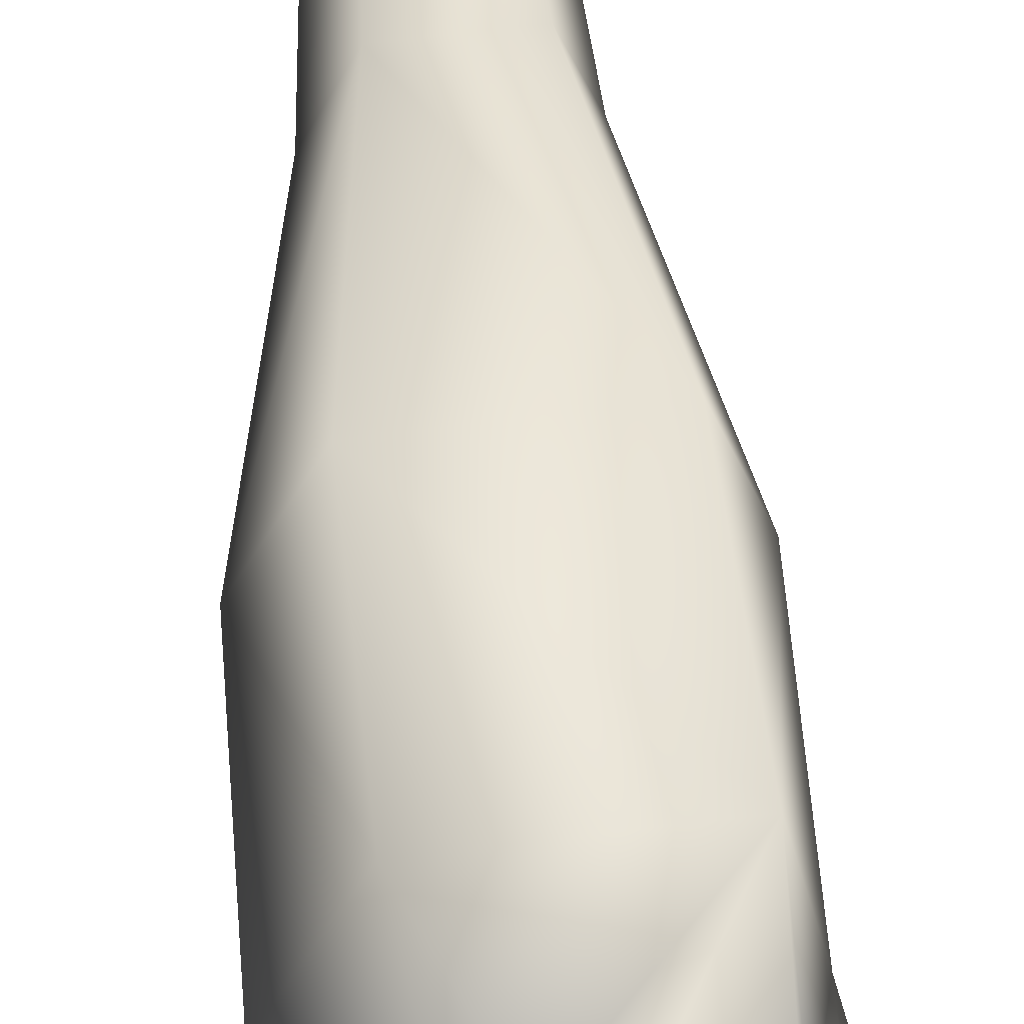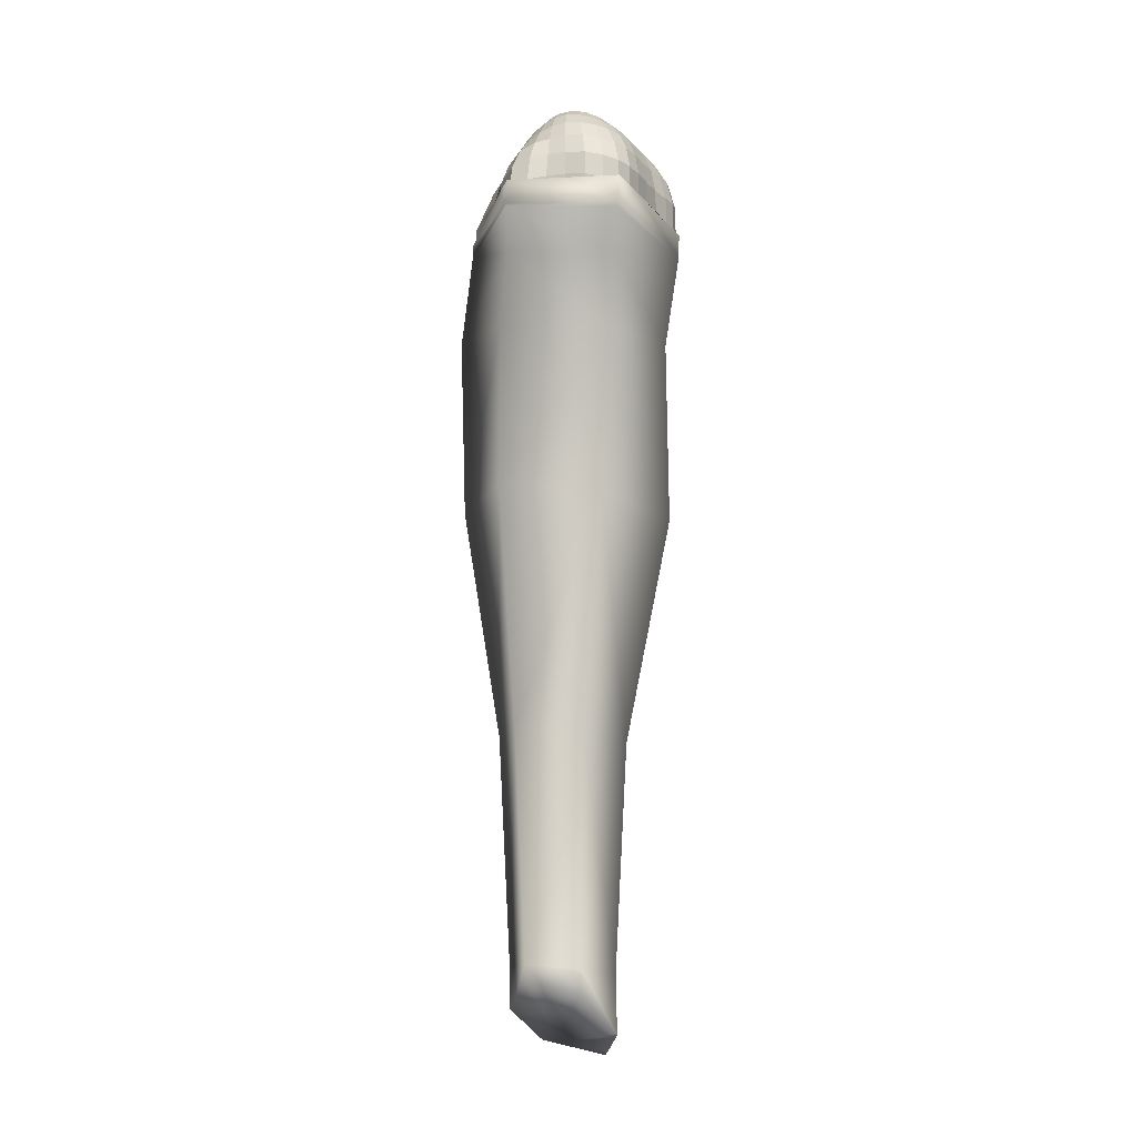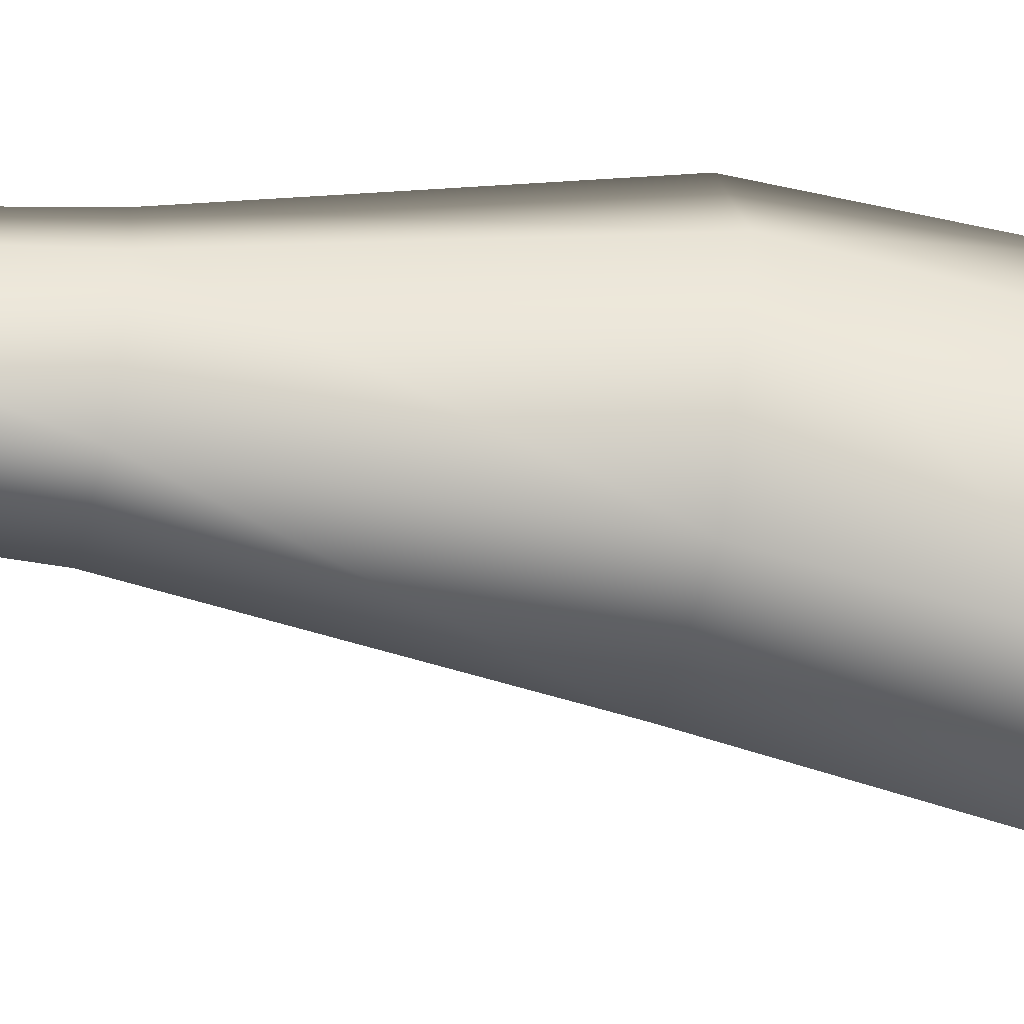
<metadata>
{"format":"obj","ext":"obj","renderer":"f3d","projection":"perspective","resolution":1024,"background":"white","views":[{"elev":52.3,"azim":175.4,"up":"+Z"},{"elev":-13.5,"azim":-171.7,"up":"+Y"},{"elev":-47.1,"azim":80.1,"up":"+Z"}]}
</metadata>
<code>
o RightLeg_AnyConv.com__YL2P5KQGE76L5YJ867ROUMOYO_Looking_Around(1).023
v -0.0009 0.08601 -0.01562
v -0.002555 0.08224 -0.03111
v -0.004647 0.07611 -0.0456
v -0.006801 0.06731 -0.05833
v -0.009468 0.05637 -0.06899
v -0.01229 0.04347 -0.07695
v -0.01426 0.02887 -0.08164
v -0.01436 0.013 -0.08249
v 0.001335 0.08621 -0.01536
v 0.0018 0.08253 -0.03074
v 0.001621 0.07645 -0.04527
v 0.001084 0.06782 -0.05815
v 0.000411 0.05696 -0.06844
v -0.000649 0.04428 -0.0759
v -0.00139 0.02999 -0.08014
v -0.001123 0.01429 -0.08089
v 0.003539 0.08637 -0.01448
v 0.006132 0.08261 -0.02914
v 0.007931 0.07625 -0.04308
v 0.009054 0.06743 -0.0556
v 0.009933 0.05638 -0.0655
v 0.0104 0.04375 -0.07315
v 0.01061 0.0297 -0.07881
v 0.01135 0.01386 -0.08034
v 0.005624 0.08647 -0.01302
v 0.01027 0.08251 -0.02634
v 0.01401 0.07566 -0.03911
v 0.01685 0.06616 -0.05073
v 0.01899 0.05474 -0.06049
v 0.02058 0.04206 -0.07161
v 0.022 0.0275 -0.08132
v 0.02334 0.01076 -0.08385
v 0.007509 0.08655 -0.01102
v 0.01405 0.08232 -0.02244
v 0.01962 0.07488 -0.03351
v 0.02419 0.06459 -0.04367
v 0.02795 0.05229 -0.05349
v 0.03117 0.03871 -0.06764
v 0.034 0.02278 -0.0794
v 0.009117 0.08661 -0.00856
v 0.01732 0.08214 -0.01758
v 0.02455 0.07423 -0.02643
v 0.03078 0.06342 -0.03461
v 0.03622 0.04998 -0.04261
v 0.04092 0.03526 -0.0541
v 0.04459 0.01861 -0.06252
v 0.01039 0.08667 -0.005765
v 0.01991 0.08204 -0.01198
v 0.02857 0.0739 -0.01814
v 0.03622 0.06278 -0.02393
v 0.04278 0.04903 -0.02869
v 0.04933 0.03355 -0.03346
v 0.05289 0.01772 -0.03789
v 0.01128 0.08675 -0.002755
v 0.02174 0.08209 -0.005898
v 0.03145 0.07393 -0.009051
v 0.04016 0.06276 -0.01212
v 0.04916 0.04827 -0.01439
v 0.05849 0.03207 -0.01617
v 0.06382 0.01564 -0.01838
v 0.01174 0.08684 0.000345
v 0.02274 0.0823 0.000313
v 0.03306 0.07429 0.000168
v 0.04242 0.06328 -0.000104
v 0.05308 0.04839 -0.000245
v 0.06511 0.03056 -0.000955
v 0.07311 0.01177 -0.002276
v 0.01176 0.08694 0.003408
v 0.02286 0.08264 0.006397
v 0.03333 0.07491 0.009104
v 0.04286 0.06418 0.01145
v 0.05274 0.04996 0.01336
v 0.06454 0.03172 0.01478
v 0.07247 0.01262 0.01494
v 0.01134 0.08703 0.006316
v 0.02209 0.08305 0.01212
v 0.03224 0.0757 0.01741
v 0.0415 0.06534 0.0221
v 0.04965 0.05213 0.02594
v 0.05858 0.0353 0.02894
v 0.06531 0.01647 0.03091
v 0.06651 -0.002158 0.03203
v 0.01049 0.0871 0.008958
v 0.02046 0.08346 0.01727
v 0.02987 0.07656 0.02481
v 0.03846 0.06663 0.03147
v 0.04584 0.05387 0.03701
v 0.05176 0.03849 0.04121
v 0.05645 0.02051 0.0442
v 0.05801 0.001535 0.04581
v 0.009232 0.08712 0.01124
v 0.01802 0.08379 0.02166
v 0.02632 0.07739 0.03107
v 0.03382 0.06805 0.03921
v 0.04023 0.05595 0.0459
v 0.04539 0.04077 0.05124
v 0.049 0.02292 0.05501
v 0.05064 0.003614 0.05699
v 0.007627 0.08709 0.01307
v 0.01486 0.084 0.02513
v 0.02167 0.07816 0.0359
v 0.02751 0.07001 0.04474
v 0.03234 0.05918 0.05175
v 0.03639 0.04479 0.05755
v 0.03983 0.02649 0.06239
v 0.04212 0.005604 0.06548
v 0.00573 0.08698 0.0144
v 0.01107 0.08415 0.0275
v 0.01596 0.07902 0.03892
v 0.01984 0.07216 0.04791
v 0.02281 0.06278 0.05474
v 0.02532 0.04965 0.06031
v 0.02814 0.03138 0.06584
v 0.03119 0.008825 0.07073
v 0.003613 0.08682 0.01517
v 0.006823 0.08415 0.02875
v 0.009575 0.07958 0.04032
v 0.01139 0.07362 0.04911
v 0.01243 0.0654 0.05544
v 0.01323 0.0536 0.06044
v 0.0151 0.03559 0.06663
v 0.01874 0.01125 0.07376
v 0.001363 0.0866 0.01536
v 0.002317 0.08389 0.02892
v 0.002924 0.07942 0.04036
v 0.002817 0.07356 0.04902
v 0.00217 0.06539 0.05522
v 0.001387 0.05371 0.0604
v 0.00163 0.03597 0.06763
v 0.005521 0.01077 0.07623
v -0.000925 0.0863 0.01499
v -0.002239 0.08333 0.0281
v -0.003722 0.07845 0.0392
v -0.005685 0.07193 0.04775
v -0.007985 0.06278 0.05453
v -0.01074 0.05019 0.06162
v -0.01191 0.03208 0.07039
v -0.00834 0.007817 0.07828
v -0.003157 0.08593 0.01408
v -0.006668 0.08247 0.02634
v -0.01027 0.07692 0.03674
v -0.01398 0.06913 0.0453
v -0.0184 0.05871 0.05344
v -0.023 0.04497 0.06223
v -0.02535 0.02682 0.07036
v -0.02296 0.005053 0.07553
v -0.005245 0.08552 0.01268
v -0.01083 0.08144 0.02367
v -0.01647 0.07508 0.03305
v -0.02208 0.06612 0.04148
v -0.02881 0.05498 0.04933
v -0.03585 0.04165 0.05527
v -0.04013 0.02535 0.05965
v -0.03882 0.005182 0.06311
v 0.000284 0.08744 0.000228
v -0.007108 0.0851 0.01083
v -0.01453 0.0803 0.02023
v -0.02196 0.07317 0.02828
v -0.02947 0.06399 0.03526
v -0.03834 0.05332 0.03929
v -0.04632 0.04065 0.04076
v -0.0508 0.02509 0.04155
v -0.05001 0.005225 0.0449
v -0.008677 0.08472 0.008582
v -0.01759 0.07917 0.0161
v -0.02641 0.07165 0.02246
v -0.0354 0.06251 0.02668
v -0.04536 0.05208 0.0266
v -0.05357 0.03938 0.02378
v -0.05778 0.02333 0.02268
v -0.0574 0.004072 0.0262
v -0.009898 0.08442 0.006006
v -0.0199 0.07831 0.01134
v -0.02966 0.07063 0.01572
v -0.03966 0.0616 0.01702
v -0.0504 0.05116 0.0136
v -0.05883 0.03786 0.009497
v -0.06326 0.02177 0.008258
v -0.06309 0.003142 0.01166
v -0.01073 0.08424 0.003178
v -0.0214 0.07783 0.006054
v -0.03166 0.07013 0.008153
v -0.04236 0.06125 0.007265
v -0.05335 0.05044 0.00281
v -0.06164 0.03683 -0.000952
v -0.066 0.02046 -0.001595
v -0.06593 0.002109 0.001378
v -0.01114 0.08417 0.000212
v -0.02207 0.07773 0.000393
v -0.03244 0.07006 -2.1e-05
v -0.04295 0.06099 -0.002103
v -0.05327 0.05005 -0.006514
v -0.06099 0.03646 -0.009736
v -0.06516 0.02002 -0.01007
v -0.0652 0.001807 -0.007661
v -0.01111 0.08421 -0.002785
v -0.02193 0.07788 -0.005407
v -0.03203 0.07019 -0.008346
v -0.04176 0.06097 -0.01162
v -0.05078 0.04992 -0.01564
v -0.05749 0.03653 -0.01863
v -0.06113 0.0206 -0.01927
v -0.01065 0.08435 -0.005701
v -0.02105 0.07825 -0.0111
v -0.03065 0.07054 -0.01642
v -0.0395 0.06119 -0.02162
v -0.04706 0.04984 -0.02587
v -0.0525 0.03658 -0.02889
v -0.05536 0.02121 -0.03009
v -0.009785 0.08457 -0.008422
v -0.01943 0.07878 -0.0164
v -0.02842 0.07119 -0.02403
v -0.03637 0.06159 -0.0311
v -0.04325 0.05001 -0.0371
v -0.04832 0.03669 -0.04145
v -0.05079 0.02173 -0.0436
v -0.008543 0.08485 -0.01082
v -0.01711 0.07945 -0.02112
v -0.02522 0.07198 -0.03079
v -0.03258 0.0622 -0.03968
v -0.03931 0.05052 -0.04754
v -0.04435 0.03721 -0.05343
v -0.04676 0.02241 -0.05652
v -0.006974 0.08515 -0.01282
v -0.01416 0.08025 -0.02512
v -0.0211 0.07293 -0.03649
v -0.0277 0.06313 -0.04689
v -0.03437 0.05139 -0.05632
v -0.03957 0.038 -0.06359
v -0.04216 0.02318 -0.06743
v -0.005132 0.08546 -0.01432
v -0.01068 0.08105 -0.02822
v -0.01619 0.0741 -0.04099
v -0.02161 0.06446 -0.05247
v -0.02753 0.05285 -0.06289
v -0.03272 0.03936 -0.07104
v -0.03565 0.02446 -0.07559
v -0.03535 0.008628 -0.07597
v -0.003082 0.08576 -0.01527
v -0.006767 0.08173 -0.03025
v -0.01064 0.07528 -0.04413
v -0.0145 0.06608 -0.05636
v -0.01902 0.05473 -0.0671
v -0.02335 0.0414 -0.0754
v -0.02618 0.02648 -0.08031
v -0.02619 0.01061 -0.081
v -0.0673 -0.01271 0.006277
v -0.03534 -0.01077 -0.08128
v -0.03164 -0.0396 -0.07162
v -0.05581 -0.06996 0.02413
v -0.02484 -0.08176 -0.05183
v -0.05534 -0.1892 0.04351
v -0.01837 -0.1866 -0.03457
v -0.02548 -0.3436 0.03543
v -0.003572 -0.3421 -0.01899
v -0.01888 -0.4935 0.02393
v -0.04029 -0.06919 0.09602
v -0.03416 -0.1877 0.104
v -0.01027 -0.3426 0.07551
v 0.04121 -0.339 0.07551
v 0.03378 -0.4898 0.05442
v 0.06052 -0.3376 0.03543
v 0.0504 -0.4886 0.02393
v -0.005052 -0.4925 0.05442
v 0.04955 -0.1819 -0.03457
v 0.04621 -0.07679 -0.05178
v 0.03831 -0.03471 -0.07162
v 0.08766 -0.06185 0.02413
v 0.0768 -0.003893 0.006277
v 0.04057 -0.339 -0.01899
v 0.08768 -0.1792 0.04351
v 0.05416 -0.06375 0.09602
v 0.03348 -0.4898 -0.01694
v -0.001137 -0.4922 -0.01694
v 0.03789 -0.006273 -0.08128
v -0.01954 -0.5317 0.02386
v 0.05749 -0.1813 0.104
v 0.03775 -0.004349 -0.08192
v -0.03561 -0.008853 -0.08192
v 0.04493 0.009296 -0.06736
v -0.03723 0.009161 -0.08527
v -0.03833 -0.004298 0.07776
v -0.04558 0.007222 -0.06374
v -0.04083 -0.003355 0.06572
v 0.05038 -0.001358 0.0632
v 0.02277 -0.003173 0.07865
v 0.0759 0.004082 0.003264
v 0.07325 0.003468 0.01009
v 0.0434 -0.002787 0.07887
v -0.06376 0.00055 0.01289
v -0.05254 -0.001482 0.04021
v 0.03675 0.01056 -0.08465
v -0.006096 0.009747 -0.08498
v -0.06824 0.001441 0.001008
v -0.009909 -0.5434 0.05065
v 0.02323 -0.5021 -0.01833
v -0.001244 -0.5077 -0.01879
v -0.01889 -0.5317 0.02224
v 0.04257 -0.5081 0.003362
v 0.03337 -0.4999 -0.01808
v 0.05035 -0.5162 0.02388
v 0.02397 -0.5377 0.05554
v -0.007738 -0.5453 0.05573
v 0.04608 -0.521 0.0317
v 0.03387 -0.5354 0.0555
v -0.01967 -0.5327 0.02386
v -0.0183 -0.5341 0.02734
v -0.01393 0.009335 -0.08183
v -0.004728 -0.009314 0.07984
v -0.03834 0.008034 -0.07186
v -0.03531 0.008428 -0.07592
v -0.000746 0.009452 -0.08012
v -0.06255 0.000605 0.01251
v 0.07197 -0.004957 0.01778
v 0.07284 -0.004376 0.01544
v 0.04538 0.008879 -0.06219
v -0.01058 -0.003787 0.07816
v -0.0553 0.004178 -0.02911
v 0.05282 0.006995 -0.03757
v -0.04156 0.007607 -0.06745
v -0.05036 0.00542 -0.043
v -0.02085 -0.003817 0.07608
v -0.06579 0.001443 0.001569
v 0.01158 0.009641 -0.07948
v 0.06574 -0.005587 0.03209
v 0.02335 0.01022 -0.08367
v -0.06522 0.001816 -0.00741
v 0.06337 0.005615 -0.01831
v -0.06548 0.001924 -0.004185
v 0.03537 0.01017 -0.0802
v 0.02447 0.01023 -0.08355
v -0.02592 0.009003 -0.08066
v -0.0652 0.002217 -0.00768
v -0.03647 -0.003151 0.06429
v -0.06503 0.000966 -0.007468
v -0.04615 0.006592 -0.05623
v 0.05785 -0.000306 0.04582
v 0.07292 0.004473 -0.002186
v 0.004003 -0.003519 0.07838
v 0.00797 -0.003431 0.07826
v 0.05054 -0.000844 0.057
v 0.05718 0.000109 0.04702
v 0.07285 -0.00184 0.01358
v -0.04818 -0.001929 0.04668
v 0.07282 0.003381 0.01104
v 0.04218 -0.00172 0.06564
v -0.06465 0.001942 -0.009017
v -0.06513 0.002235 -0.007882
v 0.02043 -0.002968 0.07561
v -0.06121 0.003113 -0.0176
v -0.05639 -0.000528 0.02772
v 0.03195 -0.00241 0.07158
f 2 1 9 10
f 3 2 10 11
f 4 3 11 12
f 5 4 12 13
f 6 5 13 14
f 7 6 14 15
f 8 7 15 16
f 1 155 9
f 16 15 23 24
f 9 155 17
f 10 9 17 18
f 11 10 18 19
f 12 11 19 20
f 13 12 20 21
f 14 13 21 22
f 15 14 22 23
f 21 20 28 29
f 22 21 29 30
f 23 22 30 31
f 24 23 31 32
f 17 155 25
f 18 17 25 26
f 19 18 26 27
f 20 19 27 28
f 25 155 33
f 26 25 33 34
f 27 26 34 35
f 28 27 35 36
f 29 28 36 37
f 30 29 37 38
f 31 30 38 39
f 37 36 43 44
f 38 37 44 45
f 39 38 45 46
f 33 155 40
f 34 33 40 41
f 35 34 41 42
f 36 35 42 43
f 41 40 47 48
f 42 41 48 49
f 43 42 49 50
f 44 43 50 51
f 45 44 51 52
f 46 45 52 53
f 40 155 47
f 52 51 58 59
f 53 52 59 60
f 47 155 54
f 48 47 54 55
f 49 48 55 56
f 50 49 56 57
f 51 50 57 58
f 56 55 62 63
f 57 56 63 64
f 58 57 64 65
f 59 58 65 66
f 60 59 66 67
f 54 155 61
f 55 54 61 62
f 67 66 73 74
f 61 155 68
f 62 61 68 69
f 63 62 69 70
f 64 63 70 71
f 65 64 71 72
f 66 65 72 73
f 70 69 76 77
f 71 70 77 78
f 72 71 78 79
f 73 72 79 80
f 74 73 80 81
f 68 155 75
f 69 68 75 76
f 81 80 88 89
f 82 81 89 90
f 75 155 83
f 76 75 83 84
f 77 76 84 85
f 78 77 85 86
f 79 78 86 87
f 80 79 87 88
f 86 85 93 94
f 87 86 94 95
f 88 87 95 96
f 89 88 96 97
f 90 89 97 98
f 83 155 91
f 84 83 91 92
f 85 84 92 93
f 98 97 105 106
f 91 155 99
f 92 91 99 100
f 93 92 100 101
f 94 93 101 102
f 95 94 102 103
f 96 95 103 104
f 97 96 104 105
f 102 101 109 110
f 103 102 110 111
f 104 103 111 112
f 105 104 112 113
f 106 105 113 114
f 99 155 107
f 100 99 107 108
f 101 100 108 109
f 114 113 121 122
f 107 155 115
f 108 107 115 116
f 109 108 116 117
f 110 109 117 118
f 111 110 118 119
f 112 111 119 120
f 113 112 120 121
f 119 118 126 127
f 120 119 127 128
f 121 120 128 129
f 122 121 129 130
f 115 155 123
f 116 115 123 124
f 117 116 124 125
f 118 117 125 126
f 124 123 131 132
f 125 124 132 133
f 126 125 133 134
f 127 126 134 135
f 128 127 135 136
f 129 128 136 137
f 130 129 137 138
f 123 155 131
f 136 135 143 144
f 137 136 144 145
f 138 137 145 146
f 131 155 139
f 132 131 139 140
f 133 132 140 141
f 134 133 141 142
f 135 134 142 143
f 140 139 147 148
f 141 140 148 149
f 142 141 149 150
f 143 142 150 151
f 144 143 151 152
f 145 144 152 153
f 146 145 153 154
f 139 155 147
f 152 151 160 161
f 153 152 161 162
f 154 153 162 163
f 147 155 156
f 148 147 156 157
f 149 148 157 158
f 150 149 158 159
f 151 150 159 160
f 158 157 165 166
f 159 158 166 167
f 160 159 167 168
f 161 160 168 169
f 162 161 169 170
f 163 162 170 171
f 156 155 164
f 157 156 164 165
f 170 169 177 178
f 171 170 178 179
f 164 155 172
f 165 164 172 173
f 166 165 173 174
f 167 166 174 175
f 168 167 175 176
f 169 168 176 177
f 174 173 181 182
f 175 174 182 183
f 176 175 183 184
f 177 176 184 185
f 178 177 185 186
f 179 178 186 187
f 172 155 180
f 173 172 180 181
f 186 185 193 194
f 180 155 188
f 181 180 188 189
f 182 181 189 190
f 183 182 190 191
f 184 183 191 192
f 185 184 192 193
f 191 190 198 199
f 192 191 199 200
f 193 192 200 201
f 194 193 201 202
f 188 155 196
f 189 188 196 197
f 190 189 197 198
f 196 155 203
f 197 196 203 204
f 198 197 204 205
f 199 198 205 206
f 200 199 206 207
f 201 200 207 208
f 202 201 208 209
f 207 206 213 214
f 208 207 214 215
f 209 208 215 216
f 203 155 210
f 204 203 210 211
f 205 204 211 212
f 206 205 212 213
f 210 155 217
f 211 210 217 218
f 212 211 218 219
f 213 212 219 220
f 214 213 220 221
f 215 214 221 222
f 216 215 222 223
f 221 220 227 228
f 222 221 228 229
f 223 222 229 230
f 217 155 224
f 218 217 224 225
f 219 218 225 226
f 220 219 226 227
f 225 224 231 232
f 226 225 232 233
f 227 226 233 234
f 228 227 234 235
f 229 228 235 236
f 230 229 236 237
f 224 155 231
f 236 235 243 244
f 237 236 244 245
f 238 237 245 246
f 231 155 239
f 232 231 239 240
f 233 232 240 241
f 234 233 241 242
f 235 234 242 243
f 240 239 1 2
f 241 240 2 3
f 242 241 3 4
f 243 242 4 5
f 244 243 5 6
f 245 244 6 7
f 246 245 7 8
f 239 155 1
f 8 16 312 308
f 16 24 324 312
f 24 32 326 324
f 32 331 326
f 32 31 39 330 331
f 330 39 46 316
f 316 46 53 319
f 319 53 60 328
f 328 60 67 338
f 338 67 74 315 343 345
f 315 74 81 82 314
f 82 325 314
f 325 82 90 337
f 337 90 98 341 342
f 341 98 106 346
f 346 106 114 352
f 352 114 122 349
f 122 130 340 349
f 340 130 138 309 339
f 309 138 146 322 317
f 322 146 154 334
f 334 154 163 344
f 344 163 171 351
f 351 171 179 313
f 313 179 187 323
f 186 194 195 327 333 329 187
f 323 187 329
f 195 335 327
f 195 194 202 350 348 347
f 335 195 347
f 350 202 209 318
f 318 209 216 321
f 321 216 223 336
f 336 223 230 320
f 310 238 311
f 310 320 230 237 238
f 238 246 332 311
f 246 8 308 332
f 247 248 249
f 247 249 250
f 251 250 249
f 250 251 252
f 253 252 251
f 252 253 254
f 255 254 253
f 254 255 256
f 284 250 257 282
f 252 257 250
f 257 252 258
f 259 258 252
f 258 259 260
f 261 260 259
f 260 261 262
f 302 303 295 307 306 298 297 296 300 299 301 304 305
f 303 302 264
f 265 251 266
f 267 266 251
f 266 267 268
f 269 268 267
f 265 253 251
f 253 265 270
f 262 270 265
f 270 262 263
f 261 263 262
f 268 271 266
f 271 268 272
f 289 272 268 285
f 300 296 273
f 267 275 269
f 275 267 249
f 251 249 267
f 307 276 306
f 305 304 261
f 277 271 272
f 271 277 260
f 258 260 277
f 252 254 259
f 264 259 254
f 259 264 261
f 263 273 270
f 255 270 273
f 270 255 253
f 298 276 274 297
f 256 274 276
f 265 271 262
f 260 262 271
f 256 255 274
f 273 274 255
f 266 271 265
f 249 248 275
f 277 257 258
f 257 277 272
f 264 254 256
f 292 280 278
f 281 293 279
f 287 269 278 280
f 275 278 269
f 278 275 279
f 248 279 275
f 248 247 279
f 294 247 290
f 291 290 247
f 279 293 292 278
f 269 287 288
f 272 289 286 257
f 250 284 291 247
f 279 283 281
f 261 264 302 305
f 263 261 304 301
f 263 301 299
f 273 263 299 300
f 276 298 306
f 274 273 296 297
f 276 307 295 256
f 264 256 295 303
f 339 286 289 285 342 341 346 352 349 340
f 345 288 287 280 292 293 281 283 348 350 318 321 336 320 310 311 332 308 312 324 326 331 330 316 319 328 338
f 333 294 290 291 284 282 317 322 334 344 351 313 323 329
f 343 269 288 345
f 342 285 268 269 343 315 314 325 337
f 283 279 247 294 333 327 335 347 348
f 309 317 282 257 286 339

</code>
